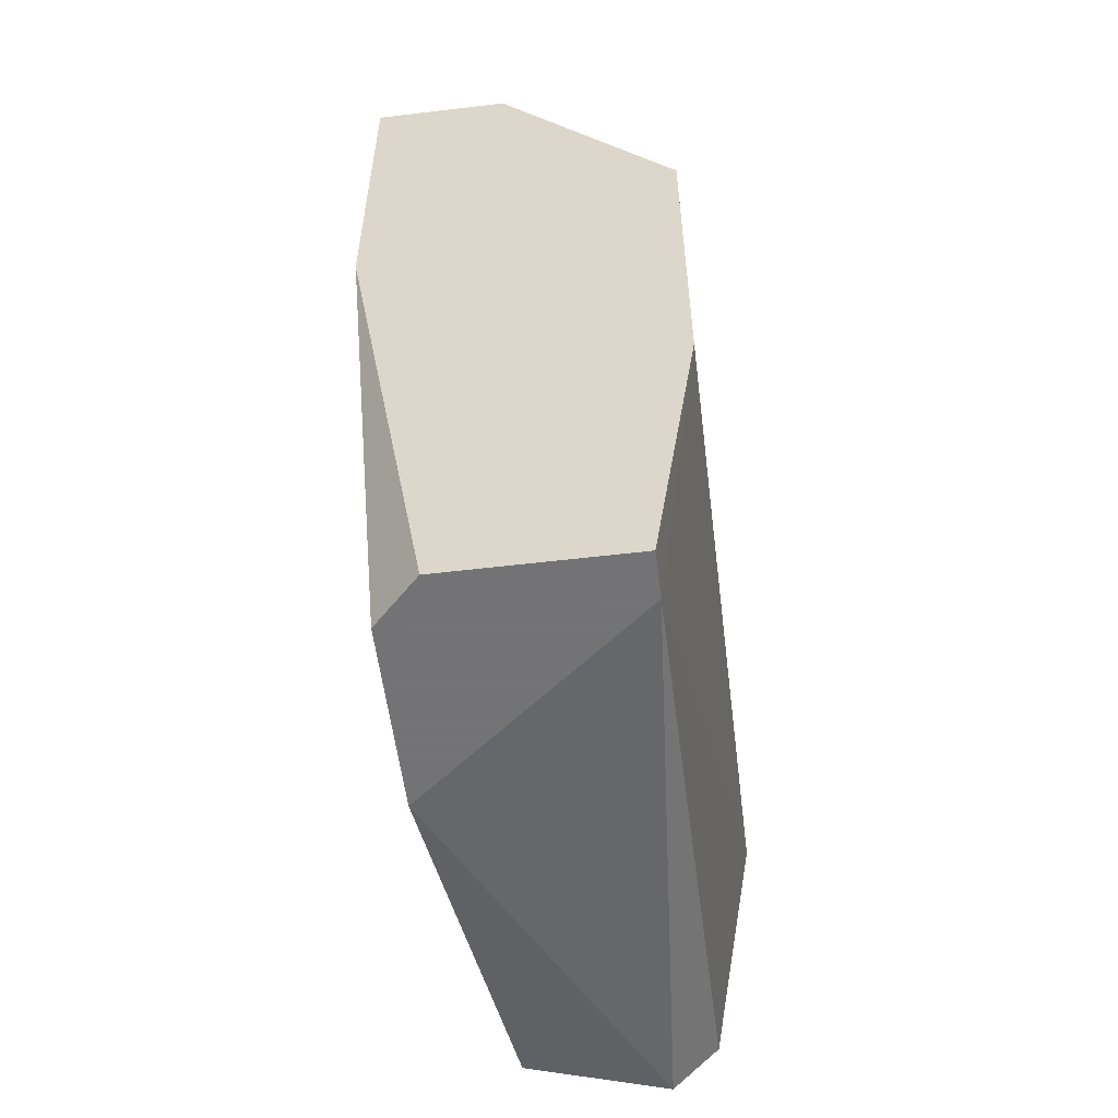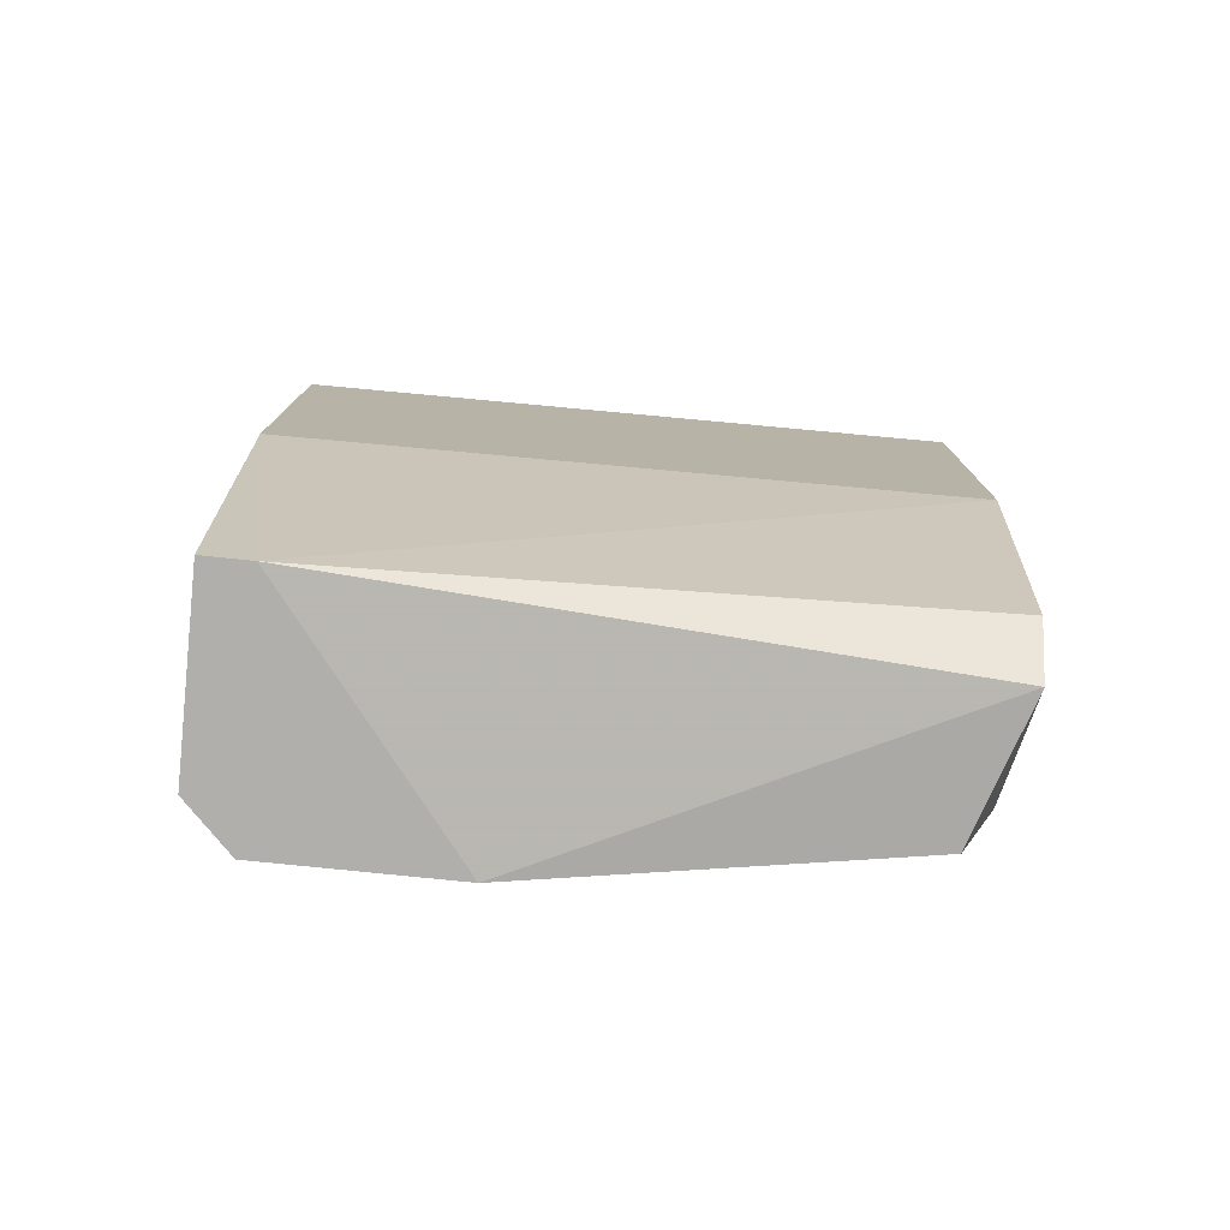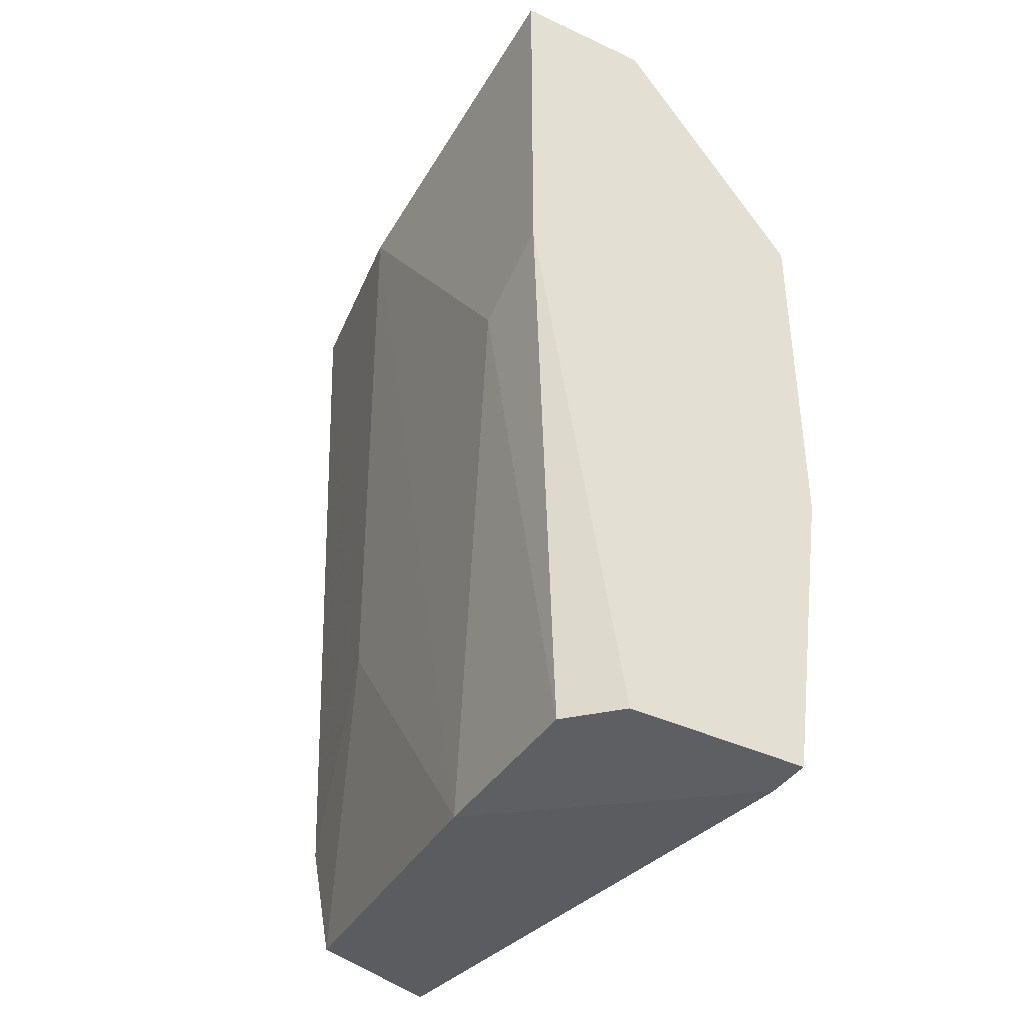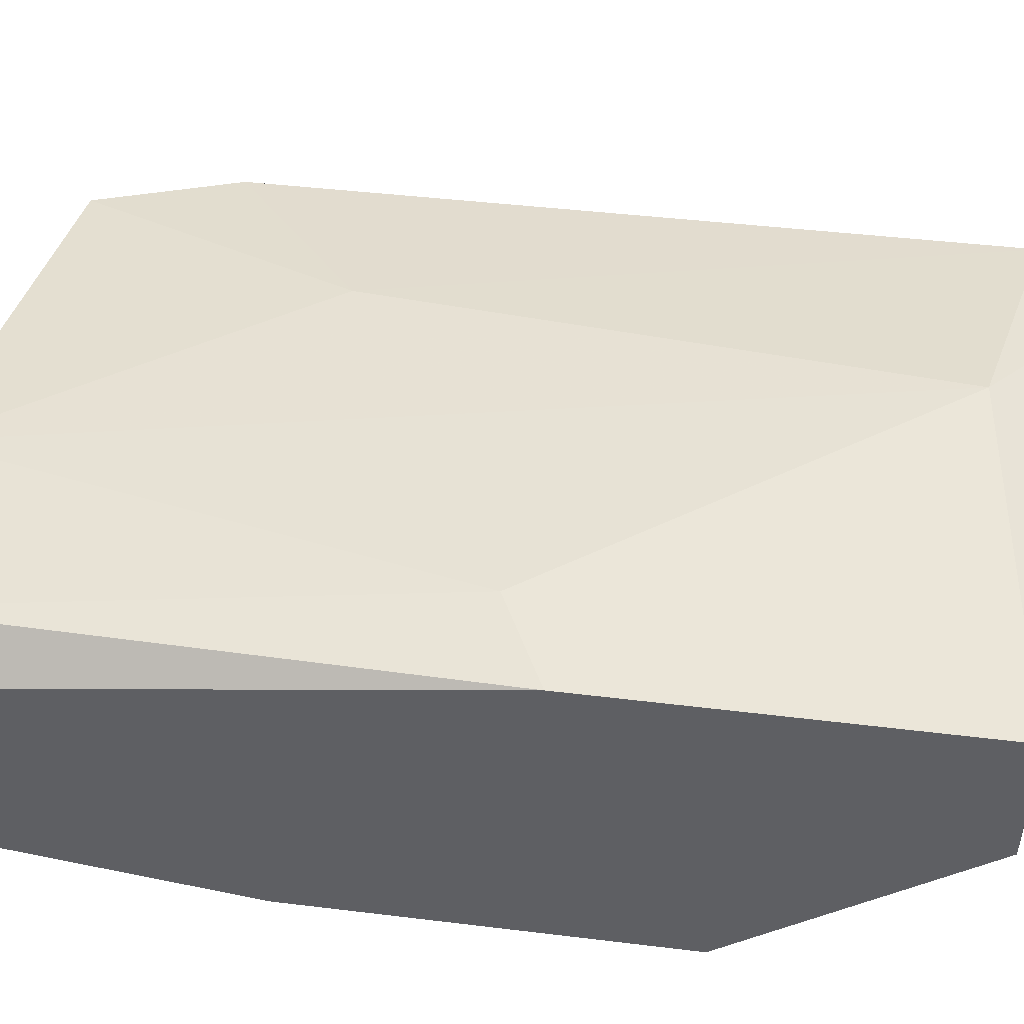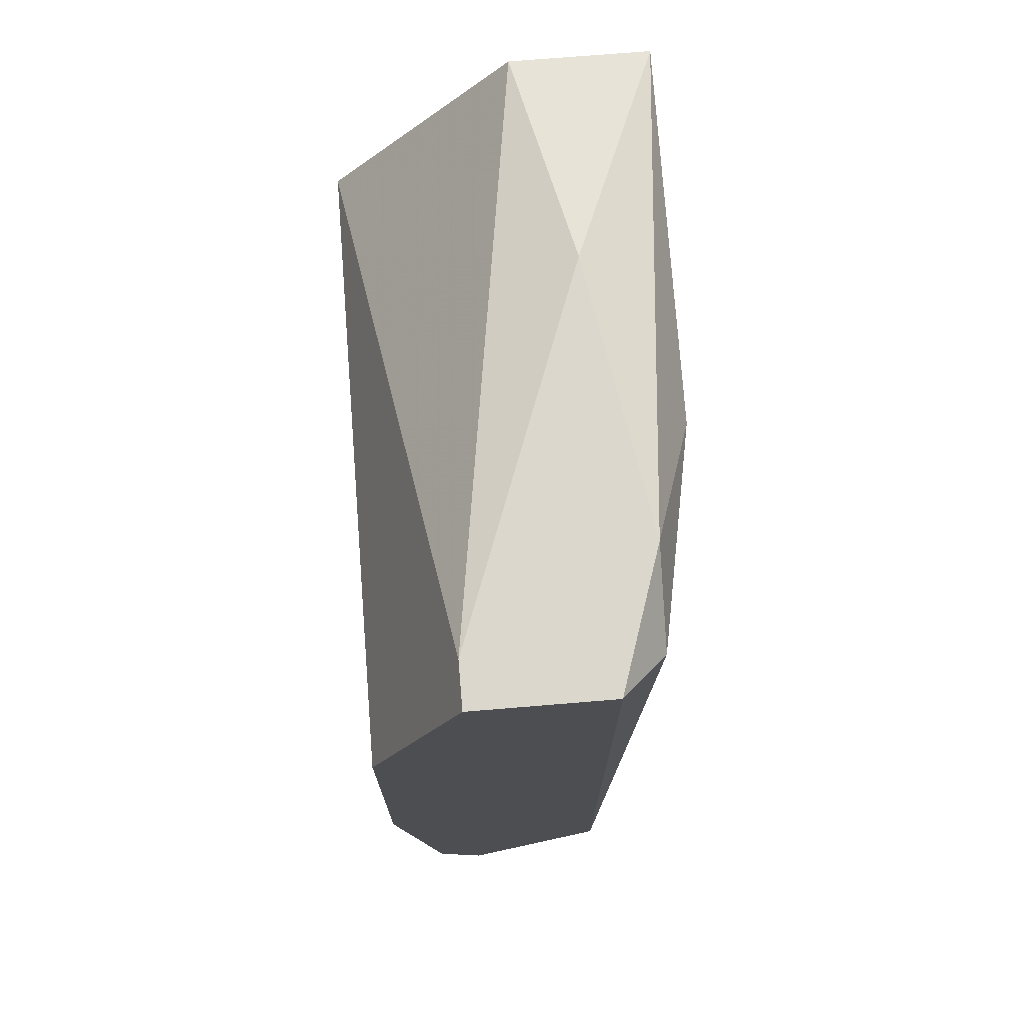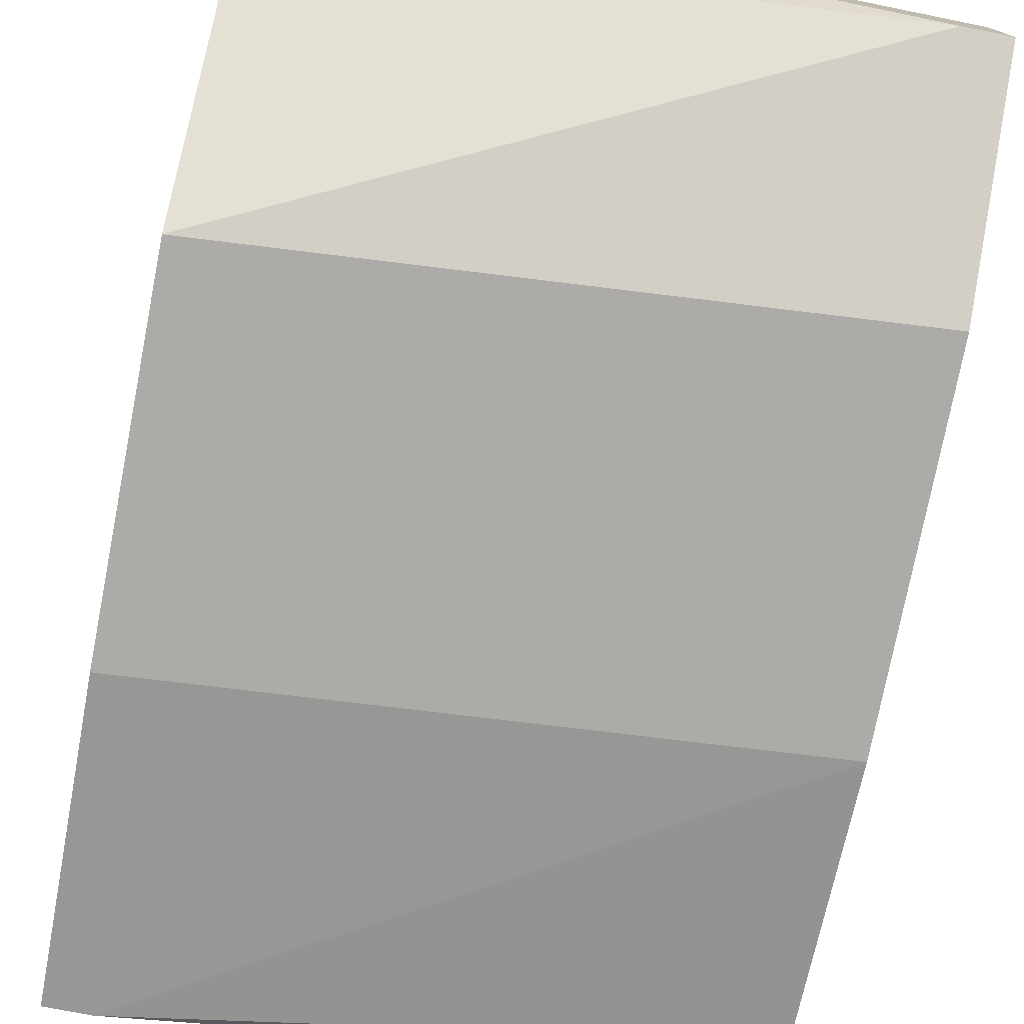
<metadata>
{"format":"obj","ext":"obj","renderer":"f3d","projection":"perspective","resolution":1024,"background":"white","views":[{"elev":-56.0,"azim":97.1,"up":"+Y"},{"elev":-78.1,"azim":174.2,"up":"+Y"},{"elev":-40.0,"azim":60.0,"up":"+Y"},{"elev":47.4,"azim":97.9,"up":"+Z"},{"elev":73.0,"azim":-94.7,"up":"+Y"},{"elev":-76.4,"azim":169.0,"up":"+Z"}]}
</metadata>
<code>
v -0.01445 0.03261 0.05035
v -0.01445 0.002296 0.05179
v -0.026 0.003741 0.05035
v -0.026 0.03261 0.04602
v -0.026 0.03116 0.05179
v -0.01012 0.01817 0.05323
v -0.02167 0.0124 0.05179
v -0.008679 0.002296 0.05179
v -0.008679 0.002296 0.04458
v -0.02311 0.03261 0.05179
v -0.007235 0.01962 0.05323
v -0.007235 0.02395 0.04313
v -0.007235 0.0124 0.04313
v -0.007235 0.002296 0.04458
v -0.007235 0.002296 0.05035
v -0.007235 0.03116 0.0489
v -0.007235 0.03116 0.05323
v -0.01878 0.02972 0.05323
v -0.02744 0.003741 0.04602
v -0.02744 0.00807 0.05035
v -0.02744 0.02539 0.04313
v -0.02744 0.03261 0.04602
v -0.02744 0.03261 0.05035
v -0.02744 0.005183 0.04458
v -0.02744 0.01385 0.04313
f 4 21 22
f 19 23 21
f 23 1 4
f 12 21 4
f 19 21 25
f 21 12 25
f 12 17 13
f 9 25 13
f 25 12 13
f 1 17 16
f 17 12 16
f 4 1 16
f 12 4 16
f 8 9 15
f 13 17 15
f 19 9 2
f 9 8 2
f 3 19 2
f 17 18 11
f 8 15 11
f 15 17 11
f 23 19 20
f 19 3 20
f 23 20 5
f 9 19 24
f 25 9 24
f 19 25 24
f 9 13 14
f 15 9 14
f 13 15 14
f 3 2 7
f 2 18 7
f 20 3 7
f 18 5 7
f 5 20 7
f 2 8 6
f 18 2 6
f 11 18 6
f 8 11 6
f 1 23 10
f 17 1 10
f 18 17 10
f 5 18 10
f 23 5 10
f 21 23 22
f 23 4 22

</code>
